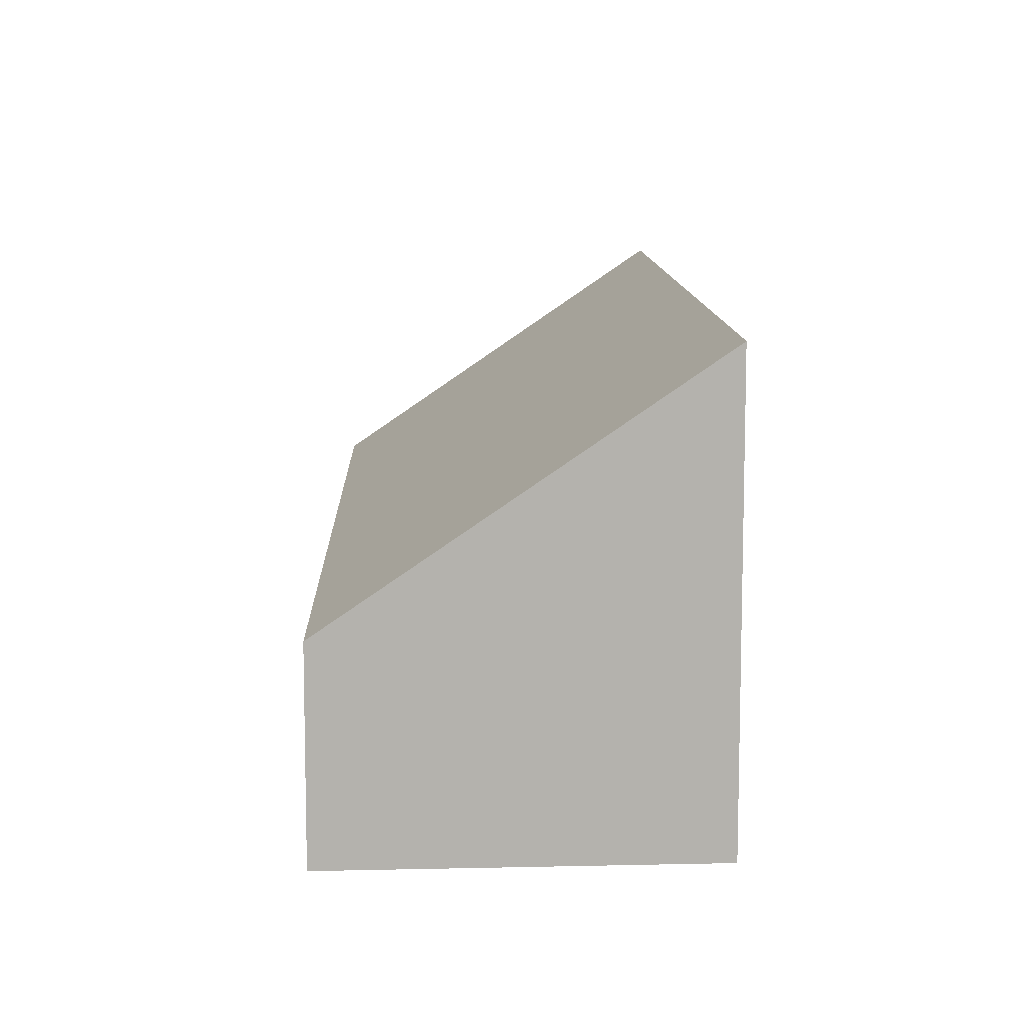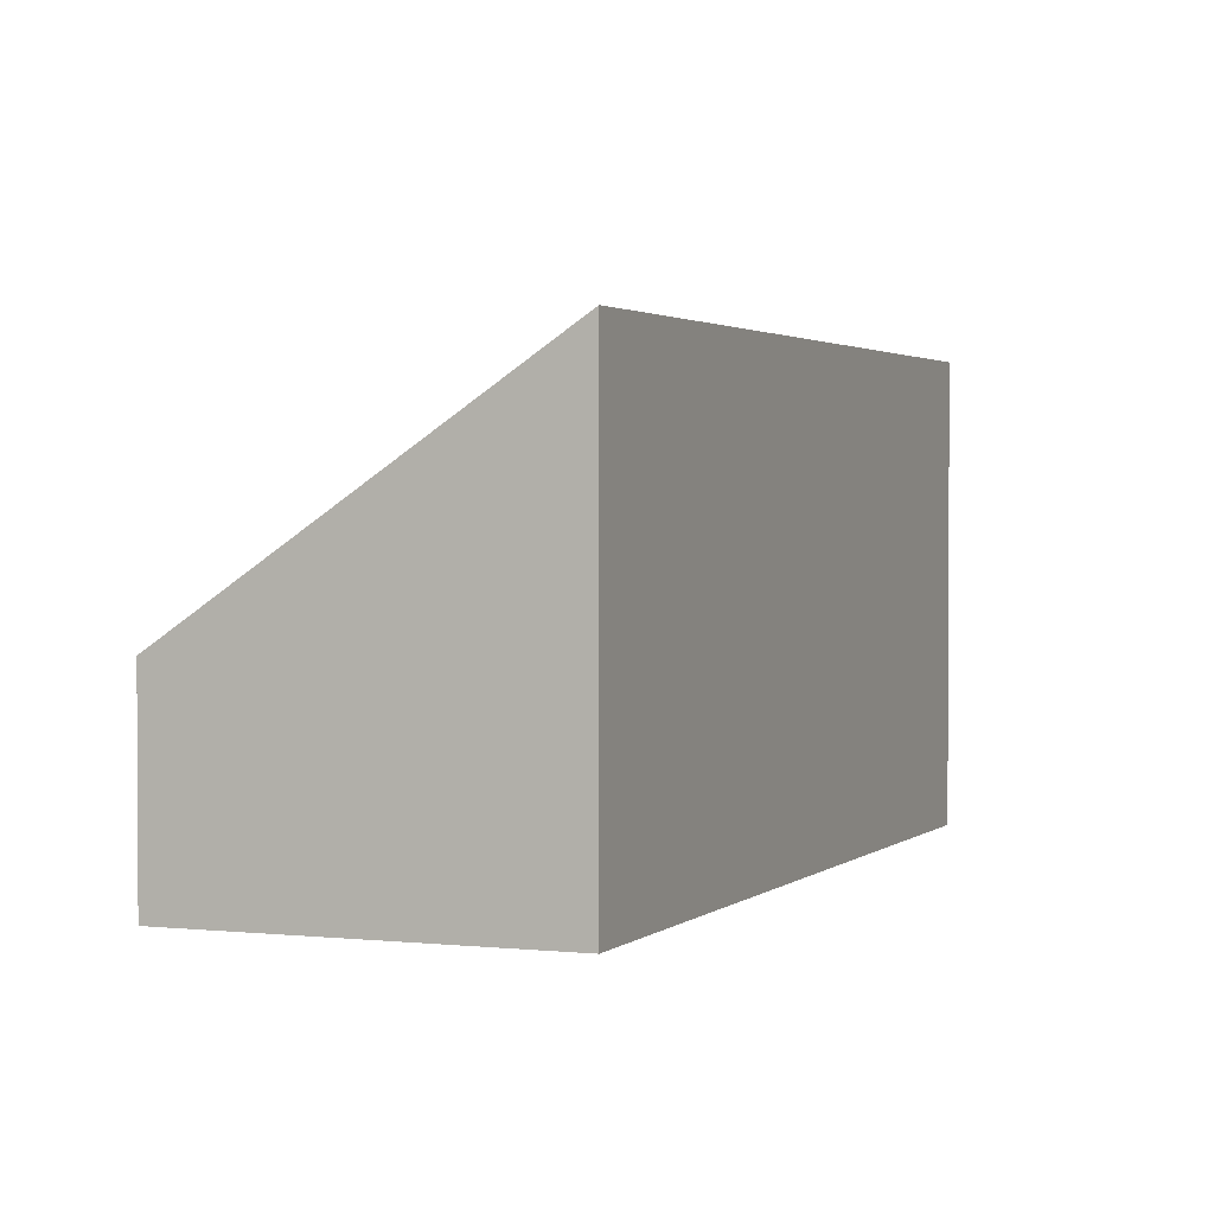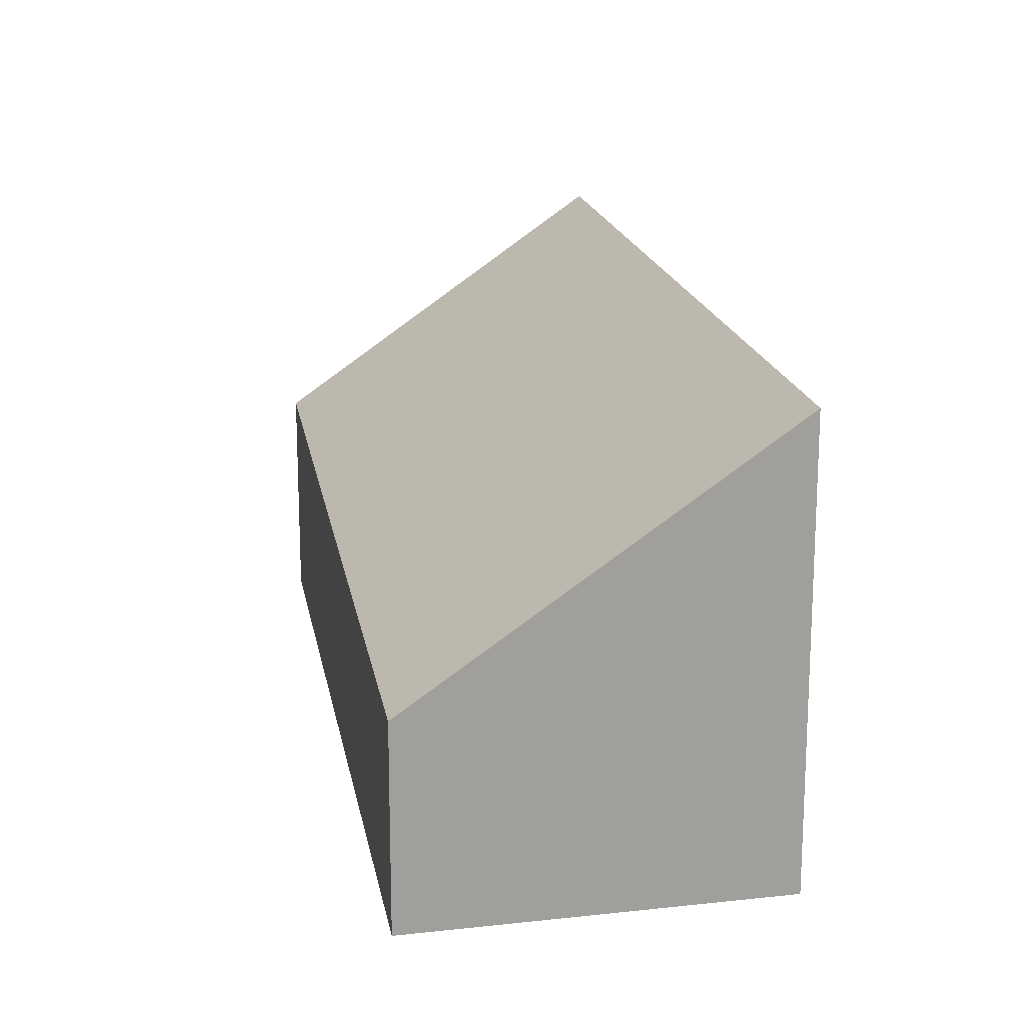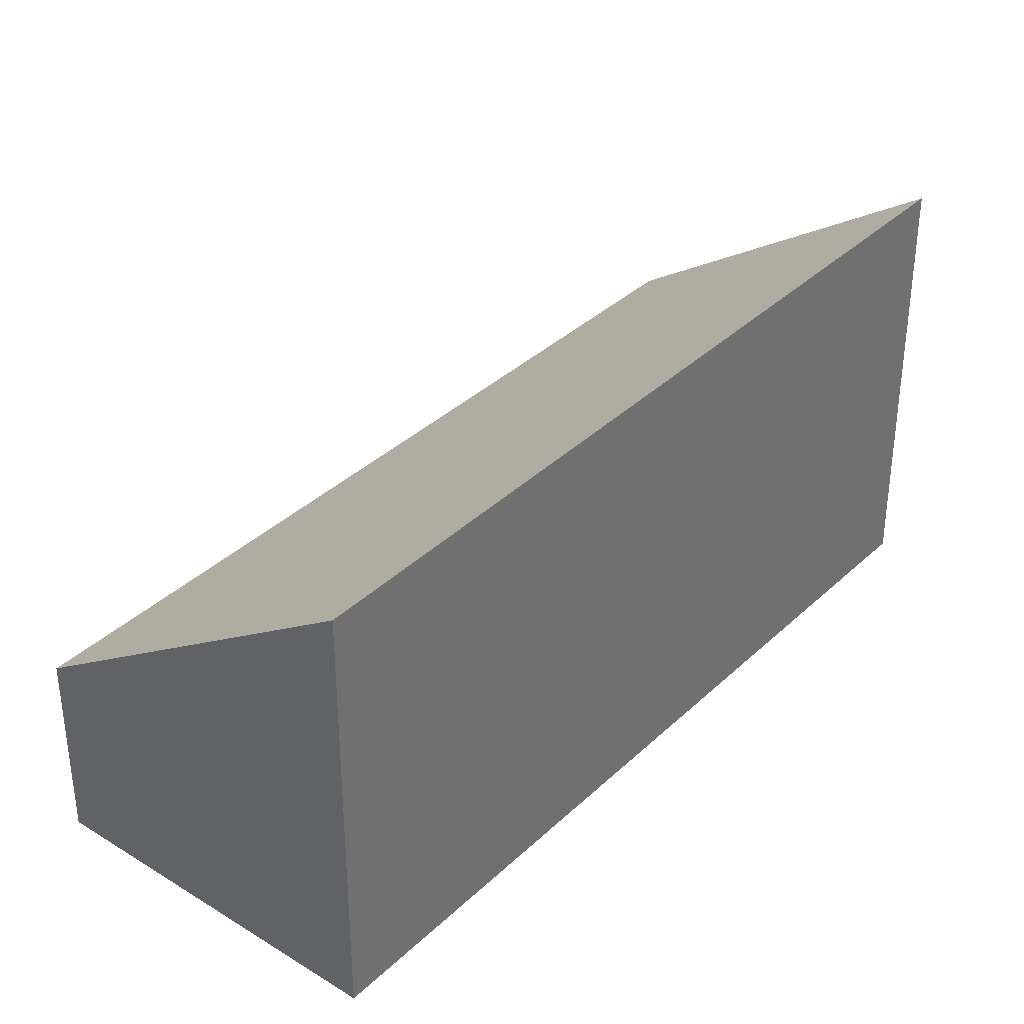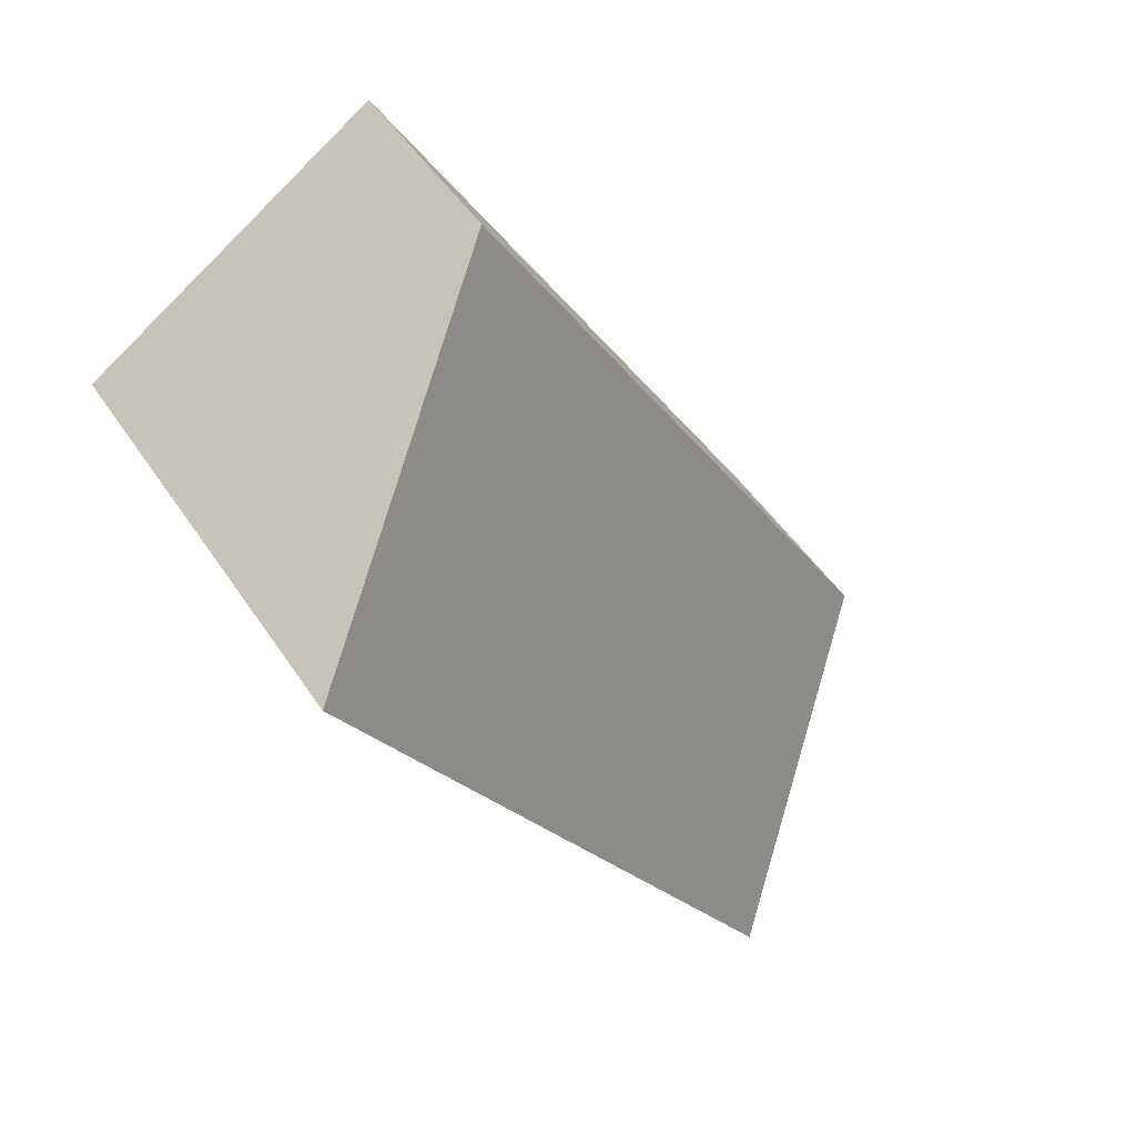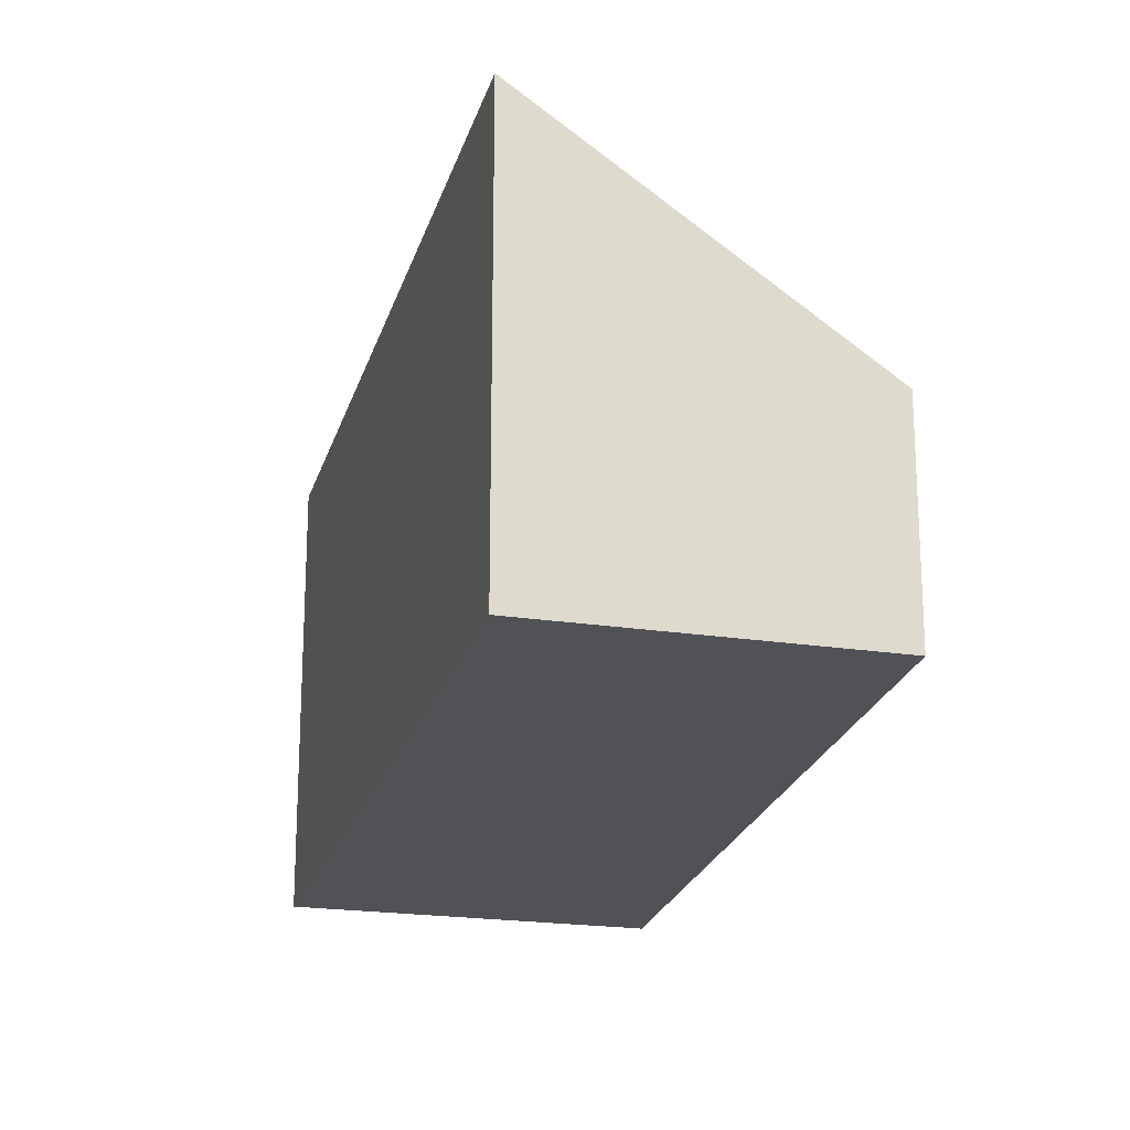
<metadata>
{"format":"obj","ext":"obj","renderer":"f3d","projection":"perspective","resolution":1024,"background":"white","views":[{"elev":10.8,"azim":29.9,"up":"+Y"},{"elev":2.0,"azim":54.9,"up":"+Y"},{"elev":18.8,"azim":21.1,"up":"+Y"},{"elev":36.9,"azim":72.3,"up":"+Y"},{"elev":49.2,"azim":147.9,"up":"+Z"},{"elev":-21.1,"azim":-161.7,"up":"+Y"}]}
</metadata>
<code>
v  5.558 2.496 9.111
v  3.541 2.496 5.962
v  5.453 2.411 9.18
v  9.154 5.408 6.756
v  3.377 5.408 -2.264
v  0 2.654 1.625e-16
v  3.377 1.386e-16 -2.264
v  0 0 0
v  3.541 -3.651e-16 5.962
v  5.453 -5.621e-16 9.18
v  9.154 -4.137e-16 6.756
v  5.558 -5.579e-16 9.111
g defaultobject
f 1 2 3
f 2 1 4
f 2 4 5
f 2 5 6
f 7 6 5
f 6 7 8
f 8 2 6
f 2 8 9
f 2 9 3
f 3 9 10
f 1 11 4
f 11 1 3
f 11 3 10
f 11 10 12
f 11 5 4
f 5 11 7
f 9 12 10
f 12 9 11
f 11 9 7
f 7 9 8

</code>
